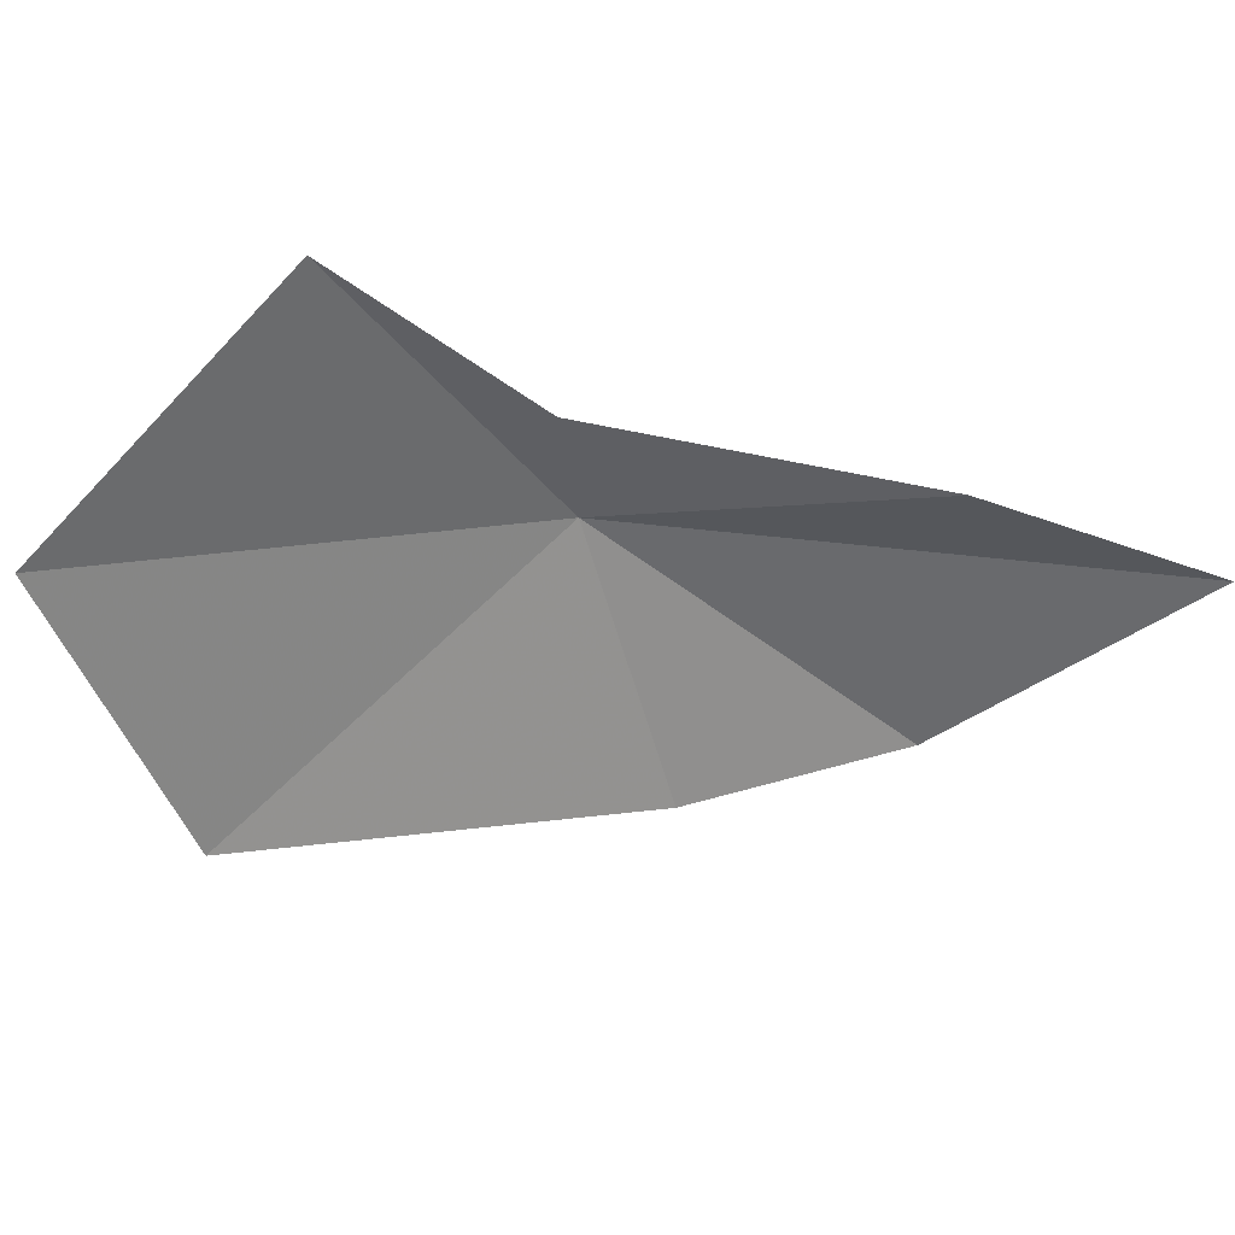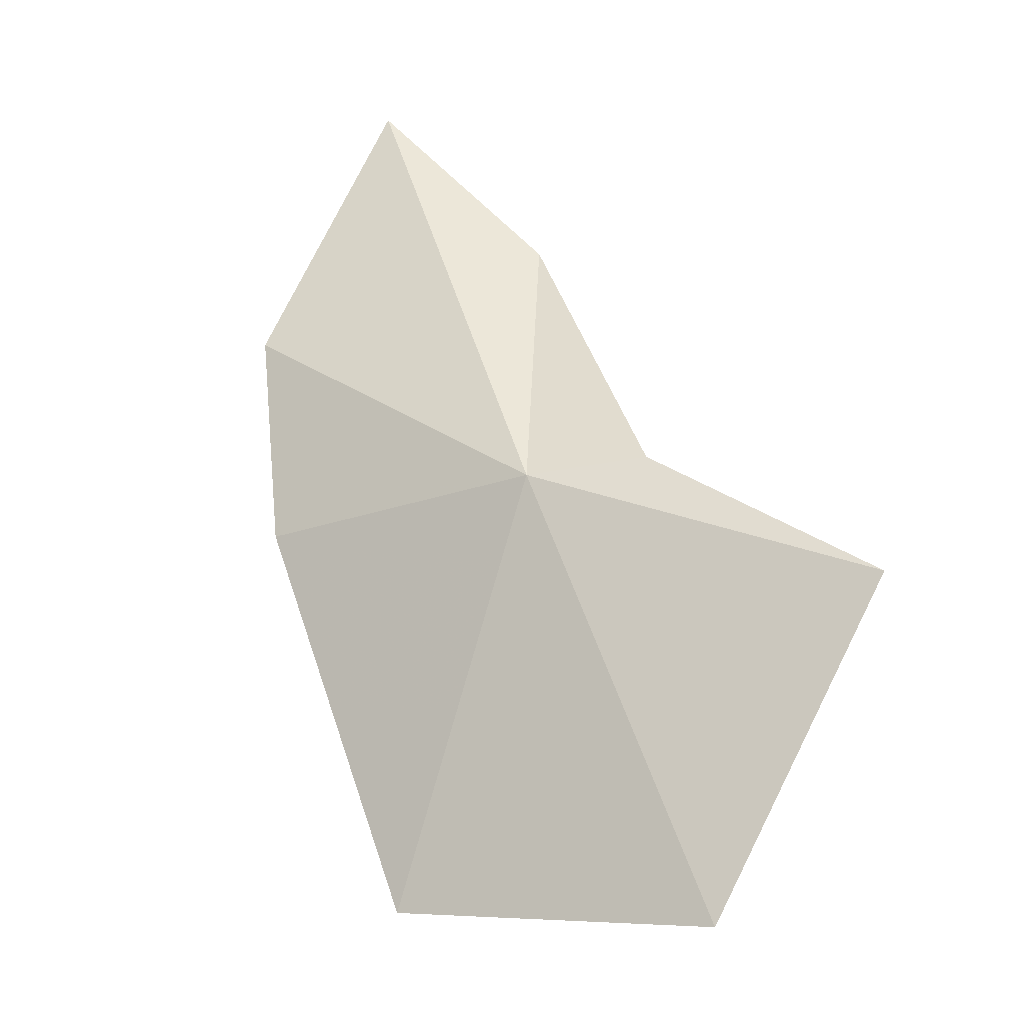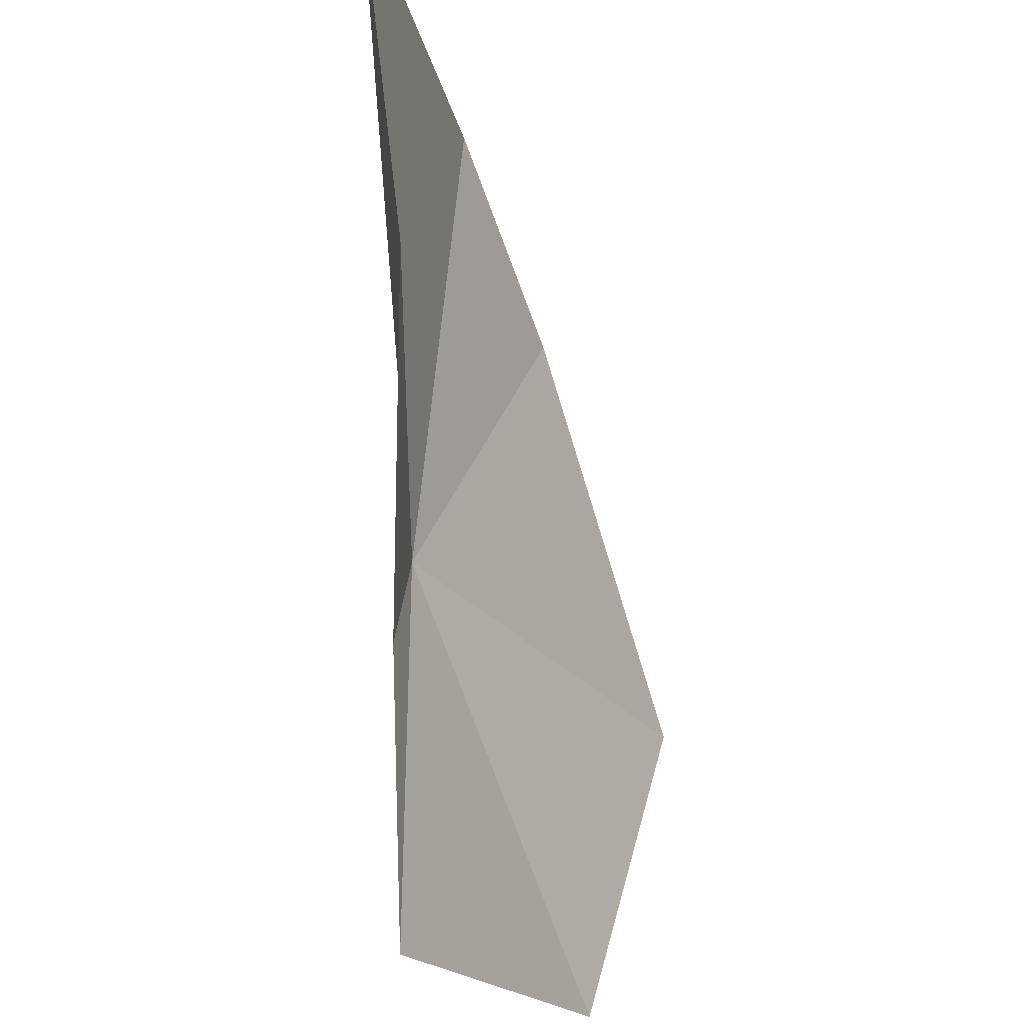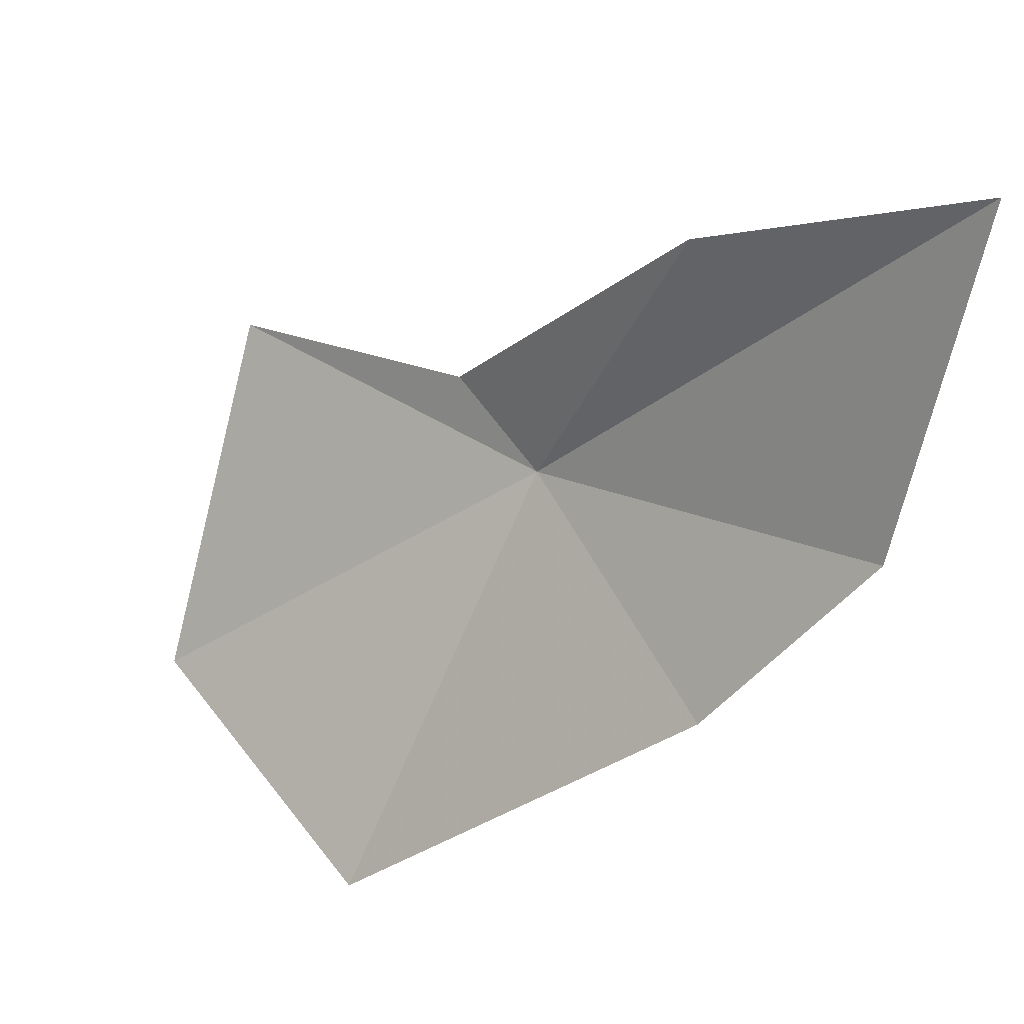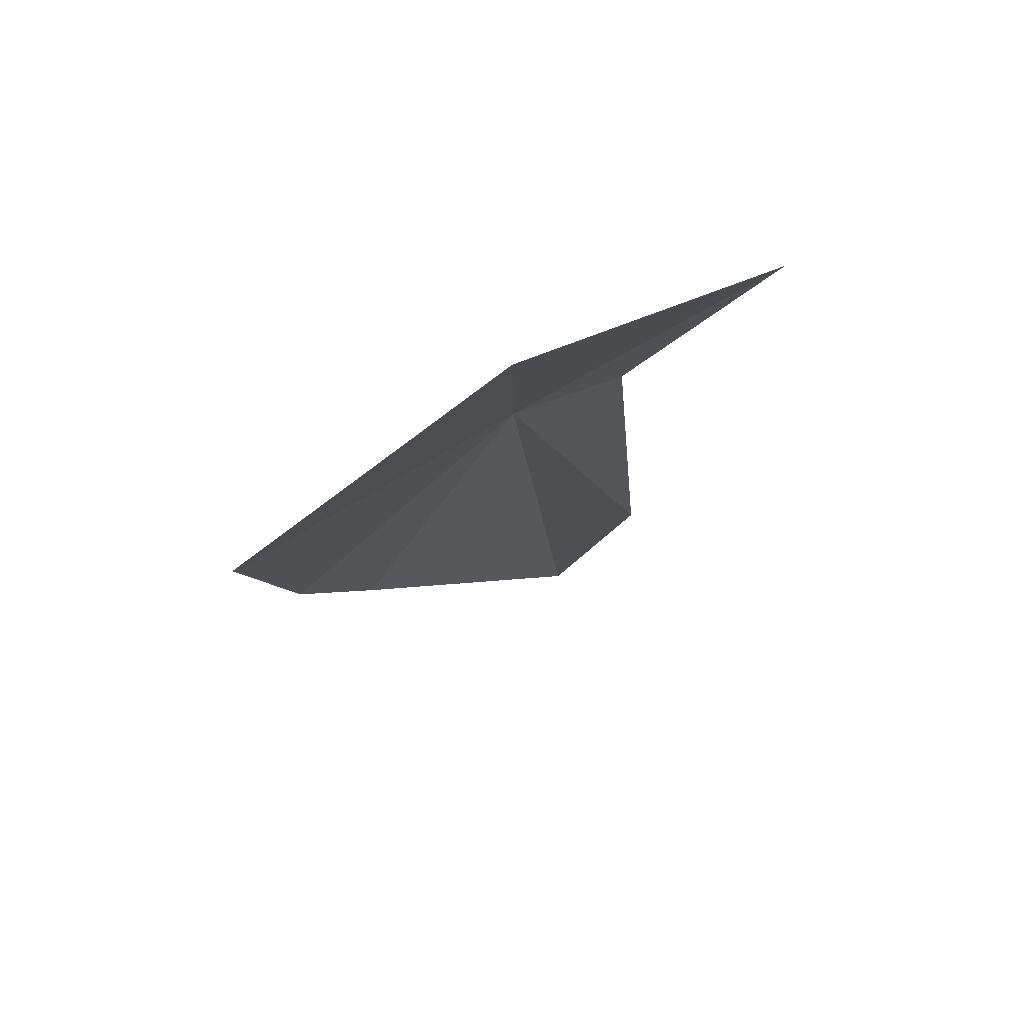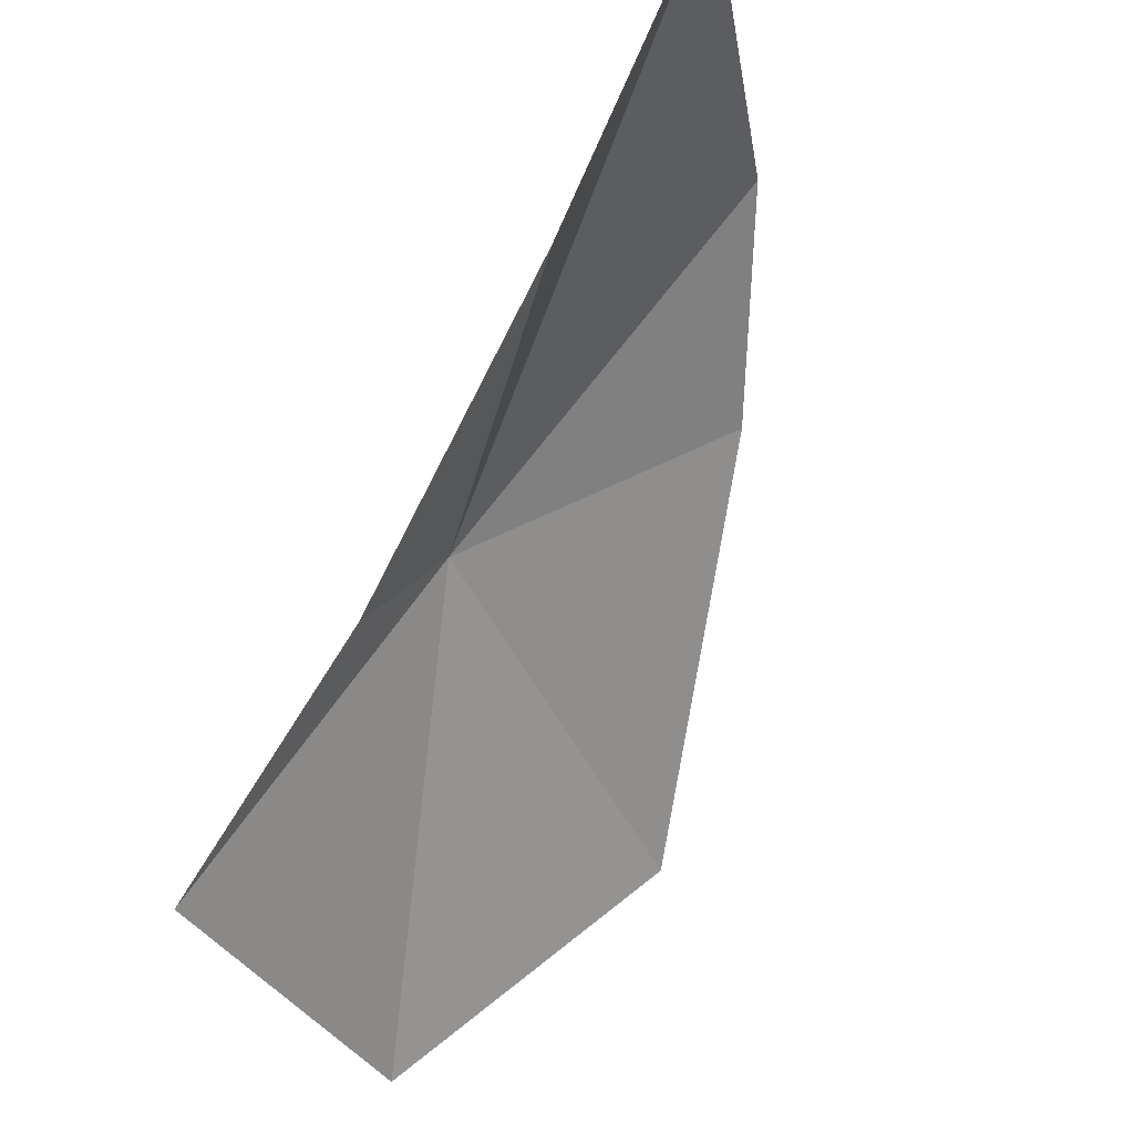
<metadata>
{"format":"obj","ext":"obj","renderer":"f3d","projection":"perspective","resolution":1024,"background":"white","views":[{"elev":-30.3,"azim":-51.1,"up":"+Y"},{"elev":50.0,"azim":-149.7,"up":"+Y"},{"elev":65.2,"azim":-97.5,"up":"+Z"},{"elev":34.6,"azim":30.4,"up":"+Z"},{"elev":-16.2,"azim":-128.4,"up":"+Y"},{"elev":68.7,"azim":-63.7,"up":"+Z"}]}
</metadata>
<code>
v 0.2261 0.3778 0.9127
v 0.07447 0.3988 0.9239
v 0.07441 0.3287 0.7916
v 0.3312 0.313 0.8749
v 0.3864 0.3376 0.9509
v 0.4015 0.3689 1.082
v 0.2912 0.3697 1.037
v 0.1973 0.2777 0.7601
v 0.1844 0.3884 0.9377
f 1 3 2
f 1 5 4
f 1 6 5
f 1 7 6
f 1 4 8
f 1 9 7
f 1 8 3
f 1 2 9

</code>
